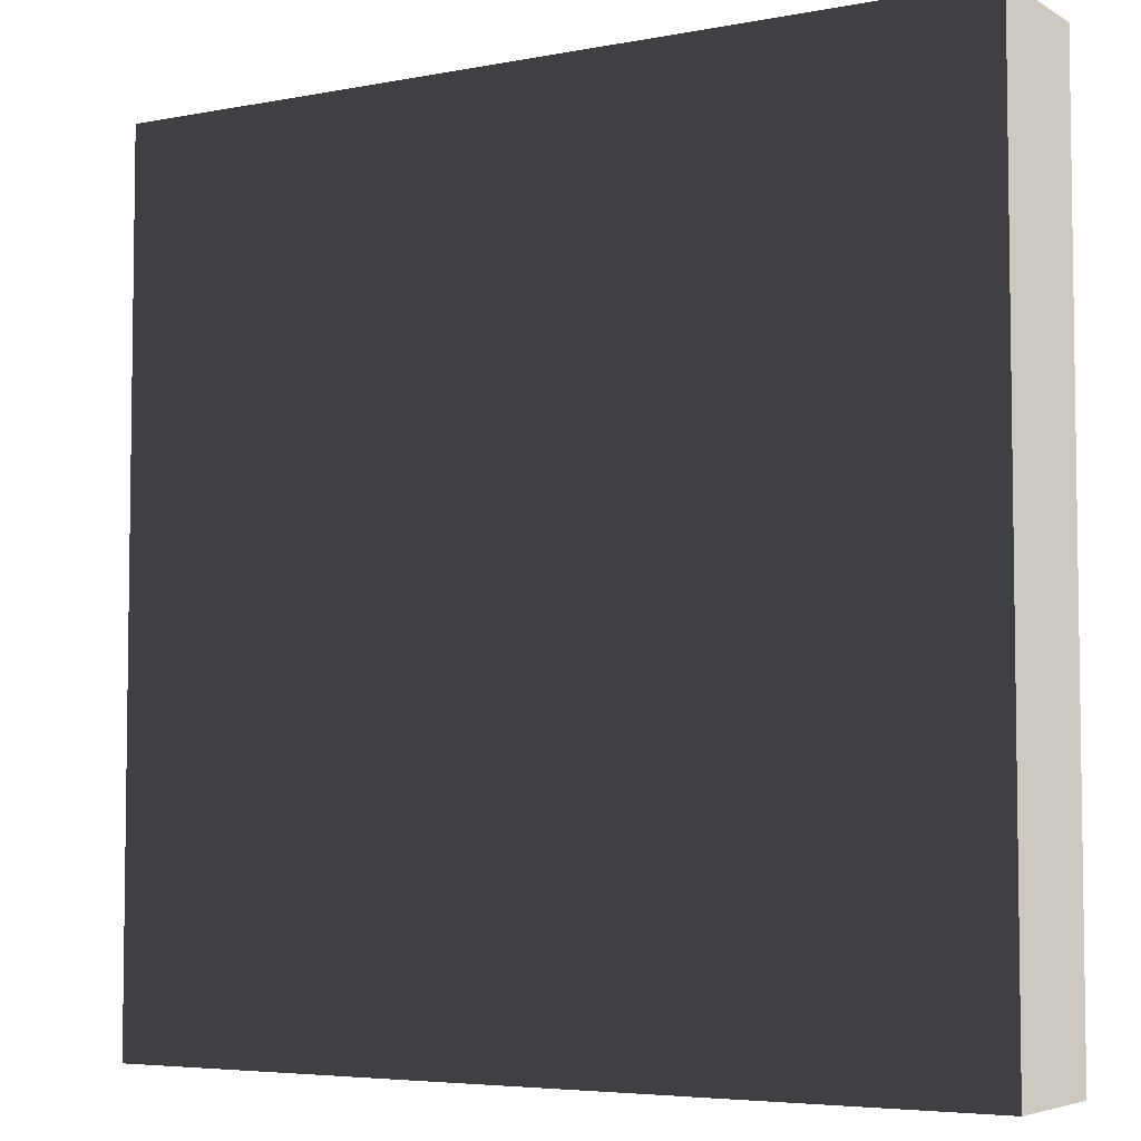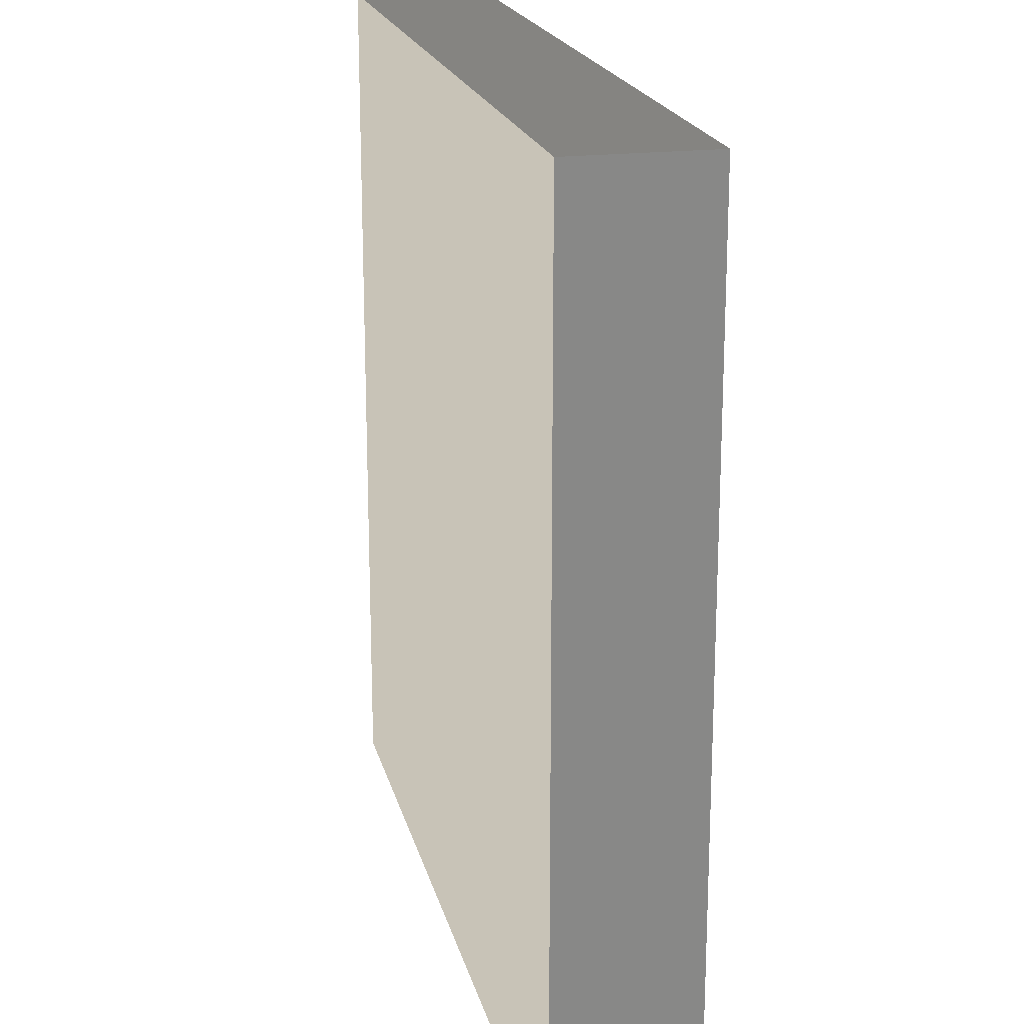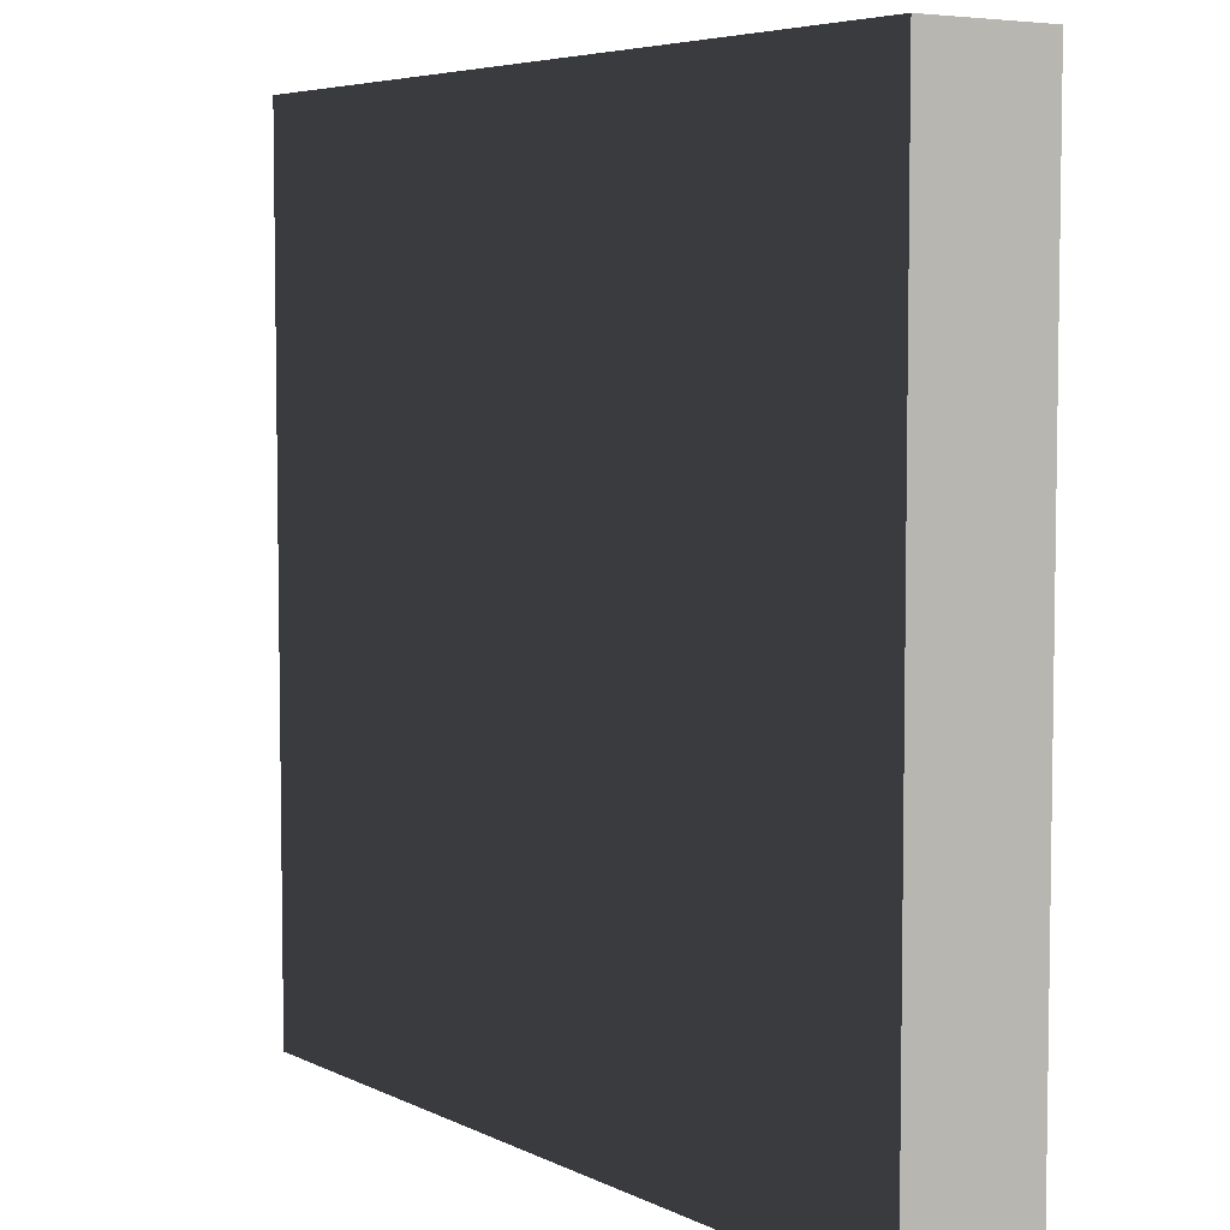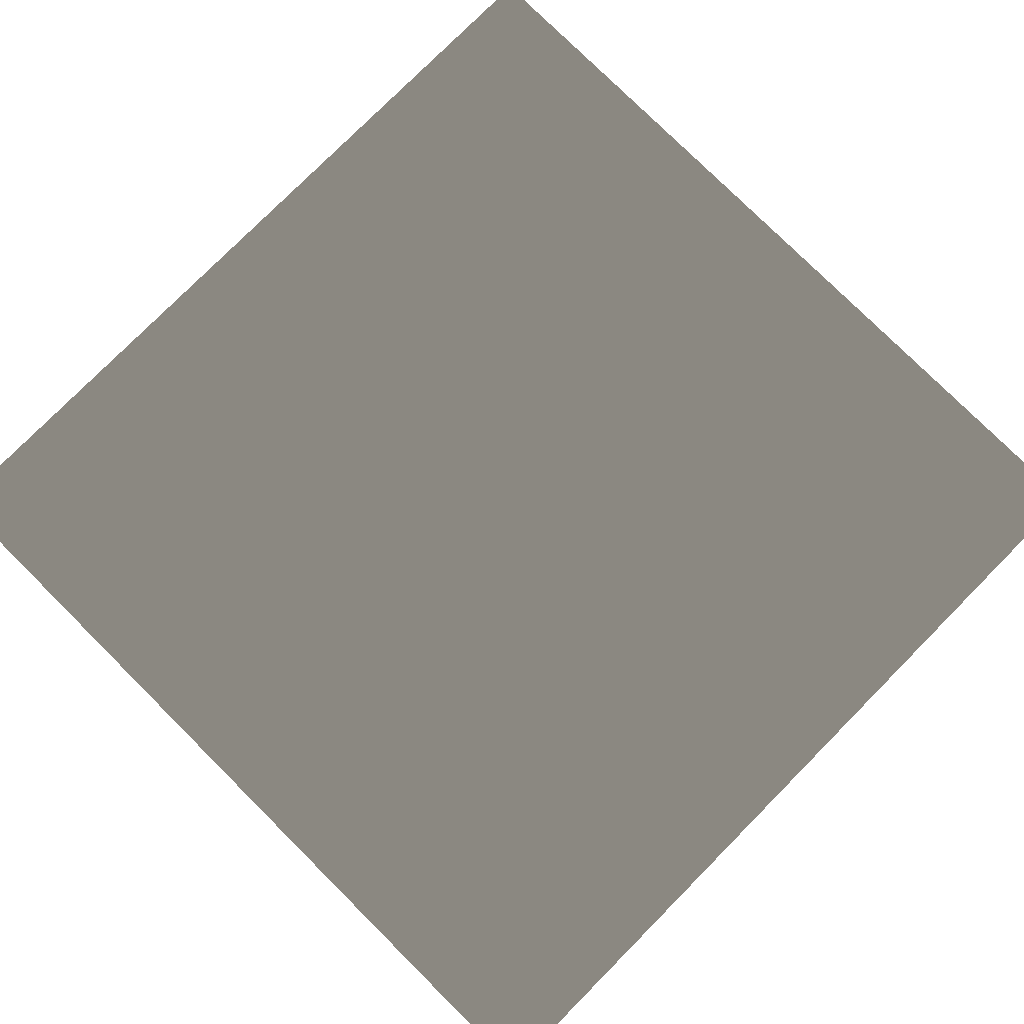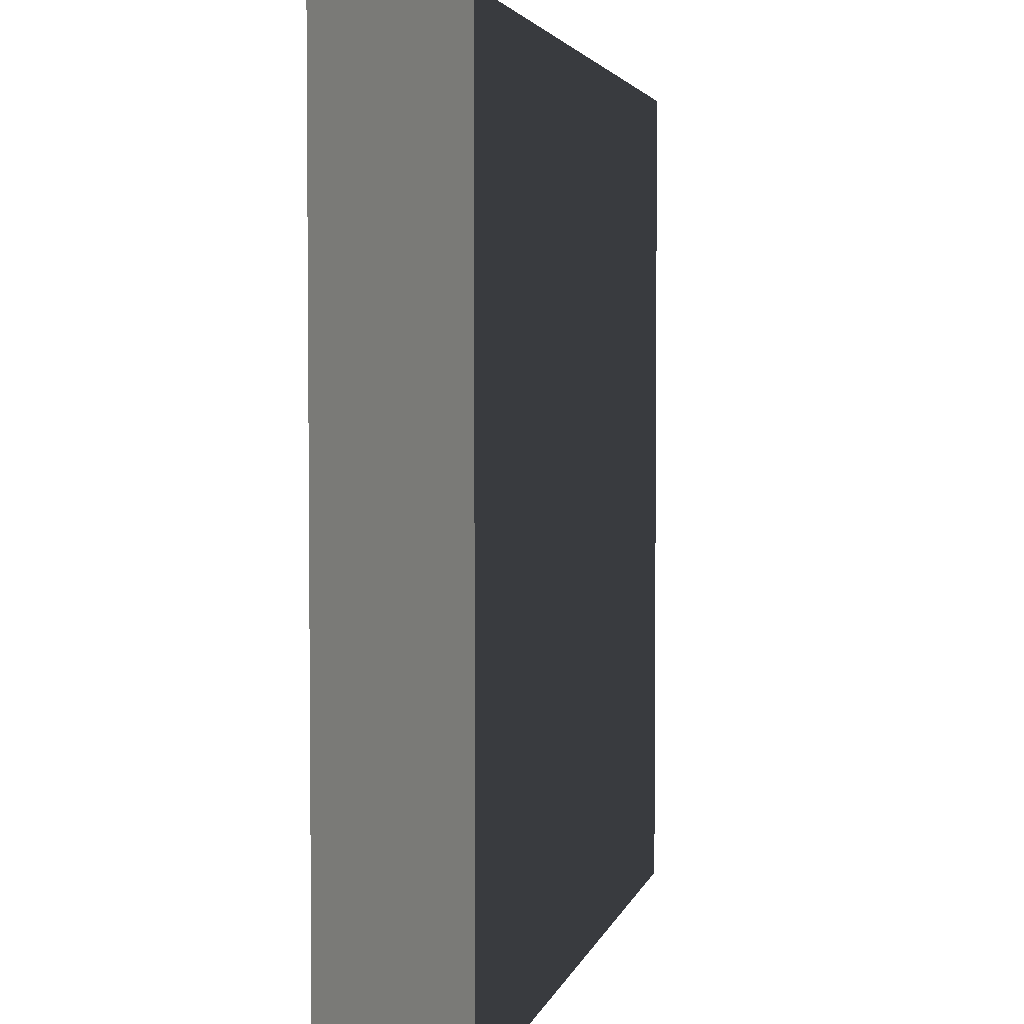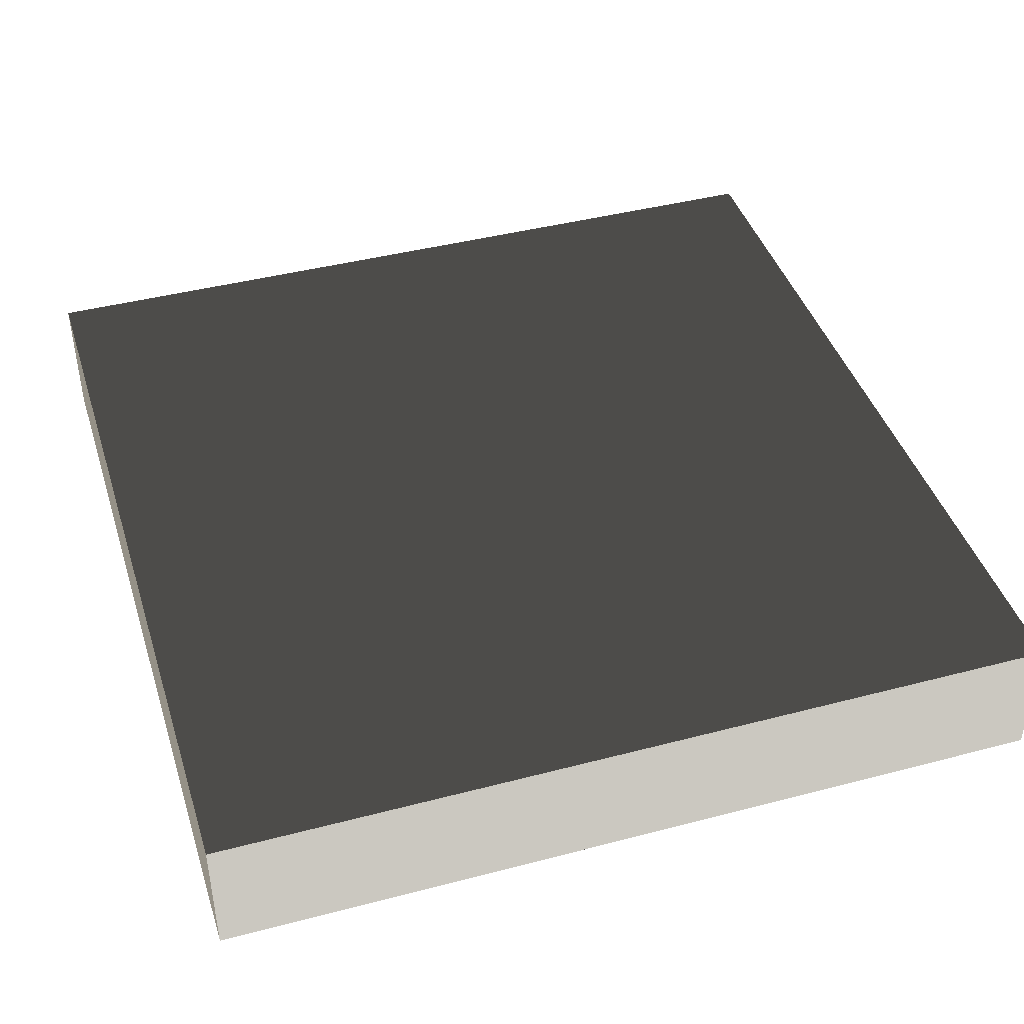
<metadata>
{"format":"obj","ext":"obj","renderer":"f3d","projection":"perspective","resolution":1024,"background":"white","views":[{"elev":-5.1,"azim":-148.9,"up":"+Y"},{"elev":19.7,"azim":77.1,"up":"+Y"},{"elev":5.6,"azim":-125.0,"up":"+Y"},{"elev":78.7,"azim":44.8,"up":"+Z"},{"elev":3.4,"azim":102.7,"up":"+Y"},{"elev":42.8,"azim":72.7,"up":"+Z"}]}
</metadata>
<code>
v -1.352 -1.352 -0.2108
v -1.352 1.352 -0.2108
v -1.352 1.352 0.2108
v -1.352 -1.352 0.2108
v -1.352 1.352 -0.2108
v 1.352 1.352 -0.2108
v 1.352 1.352 0.2108
v -1.352 1.352 0.2108
v 1.352 1.352 -0.2108
v 1.352 -1.352 -0.2108
v 1.352 -1.352 0.2108
v 1.352 1.352 0.2108
v 1.352 -1.352 -0.2108
v -1.352 -1.352 -0.2108
v -1.352 -1.352 0.2108
v 1.352 -1.352 0.2108
v -1.352 1.352 -0.2108
v -1.352 -1.352 -0.2108
v 1.352 -1.352 -0.2108
v 1.352 1.352 -0.2108
v 1.352 1.352 0.2108
v 1.352 -1.352 0.2108
v -1.352 -1.352 0.2108
v -1.352 1.352 0.2108
g Green_top_(12)_901_28
f 1 3 2
f 1 4 3
f 5 7 6
f 5 8 7
f 9 11 10
f 9 12 11
f 13 15 14
f 13 16 15
f 17 19 18
f 17 20 19
f 21 23 22
f 21 24 23

</code>
